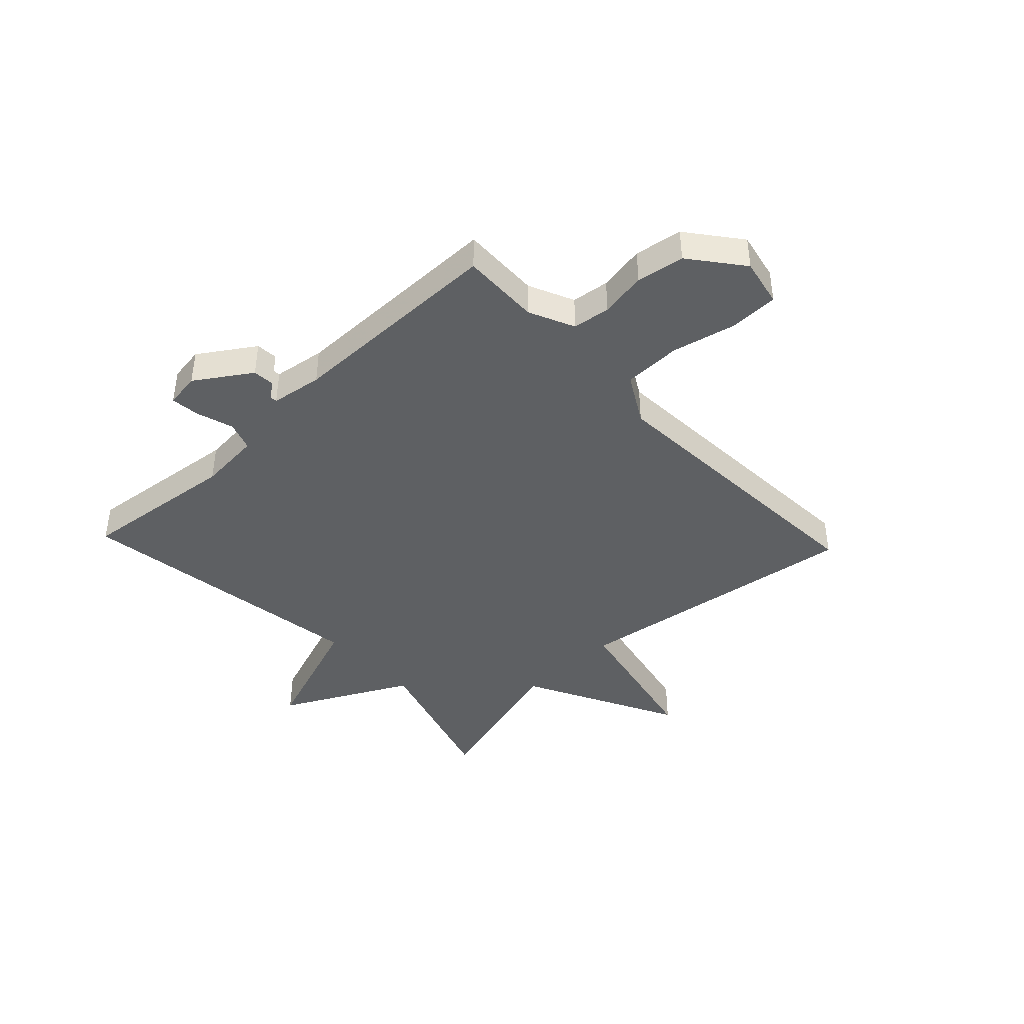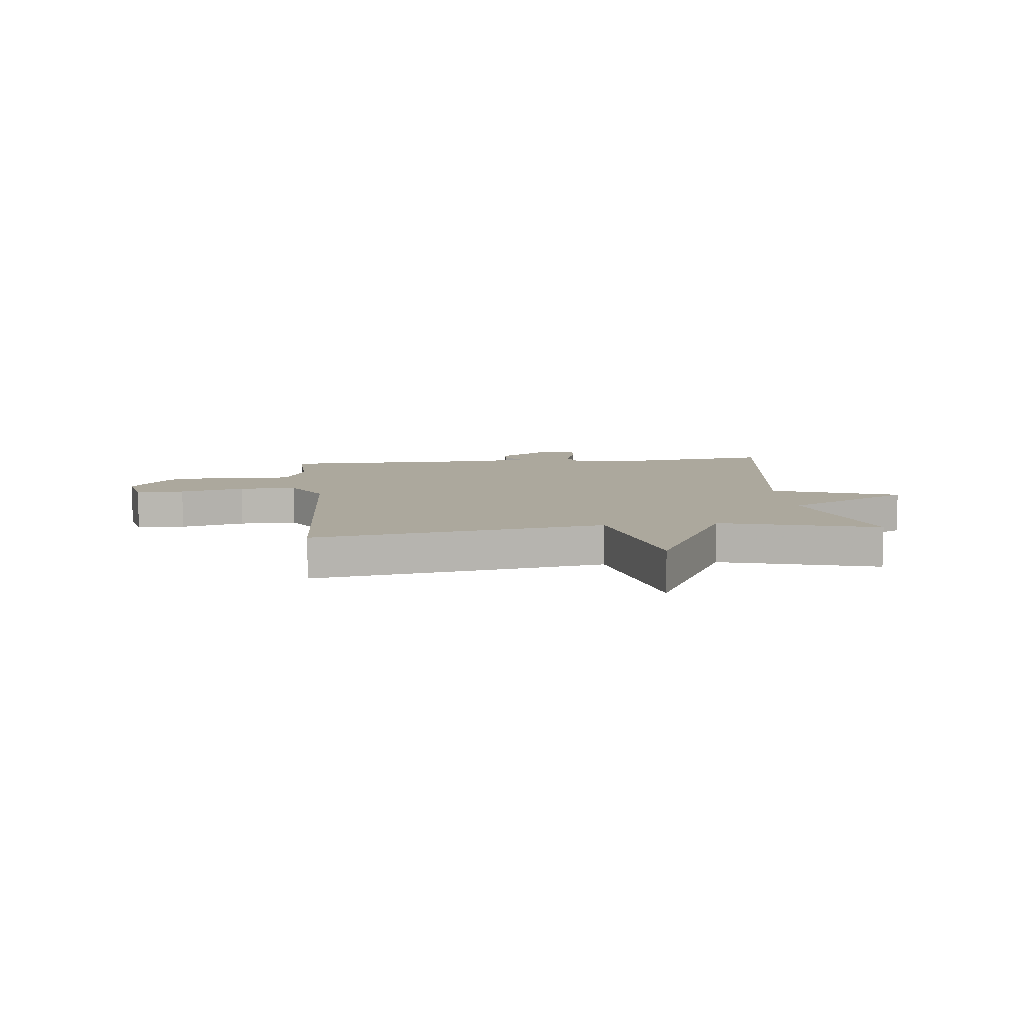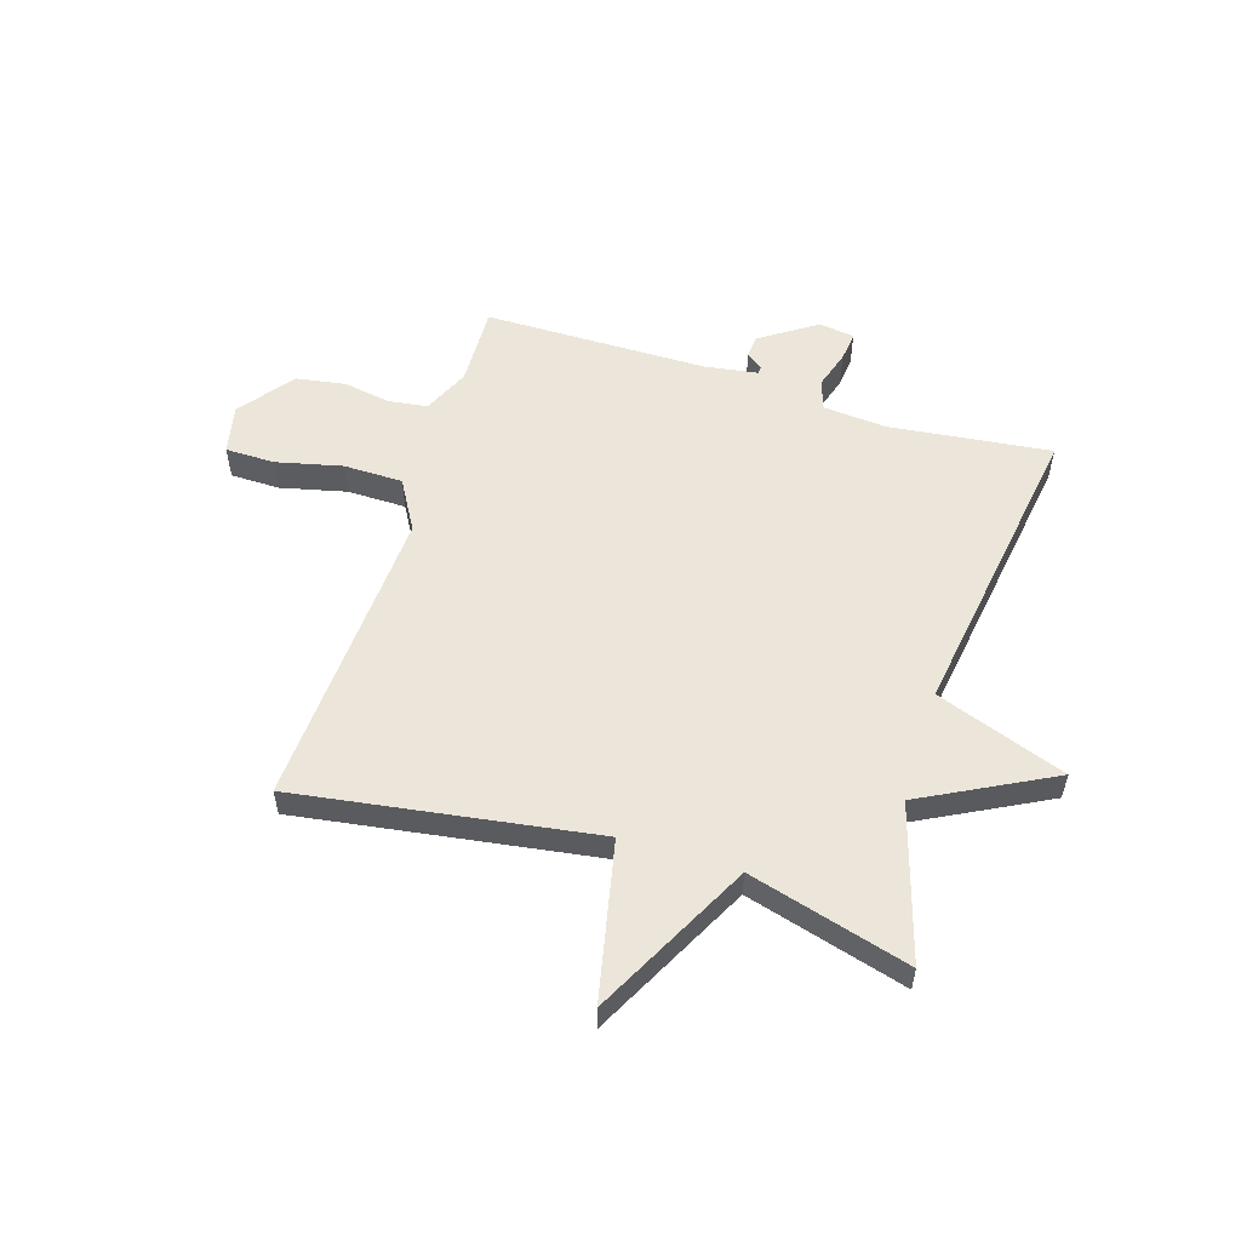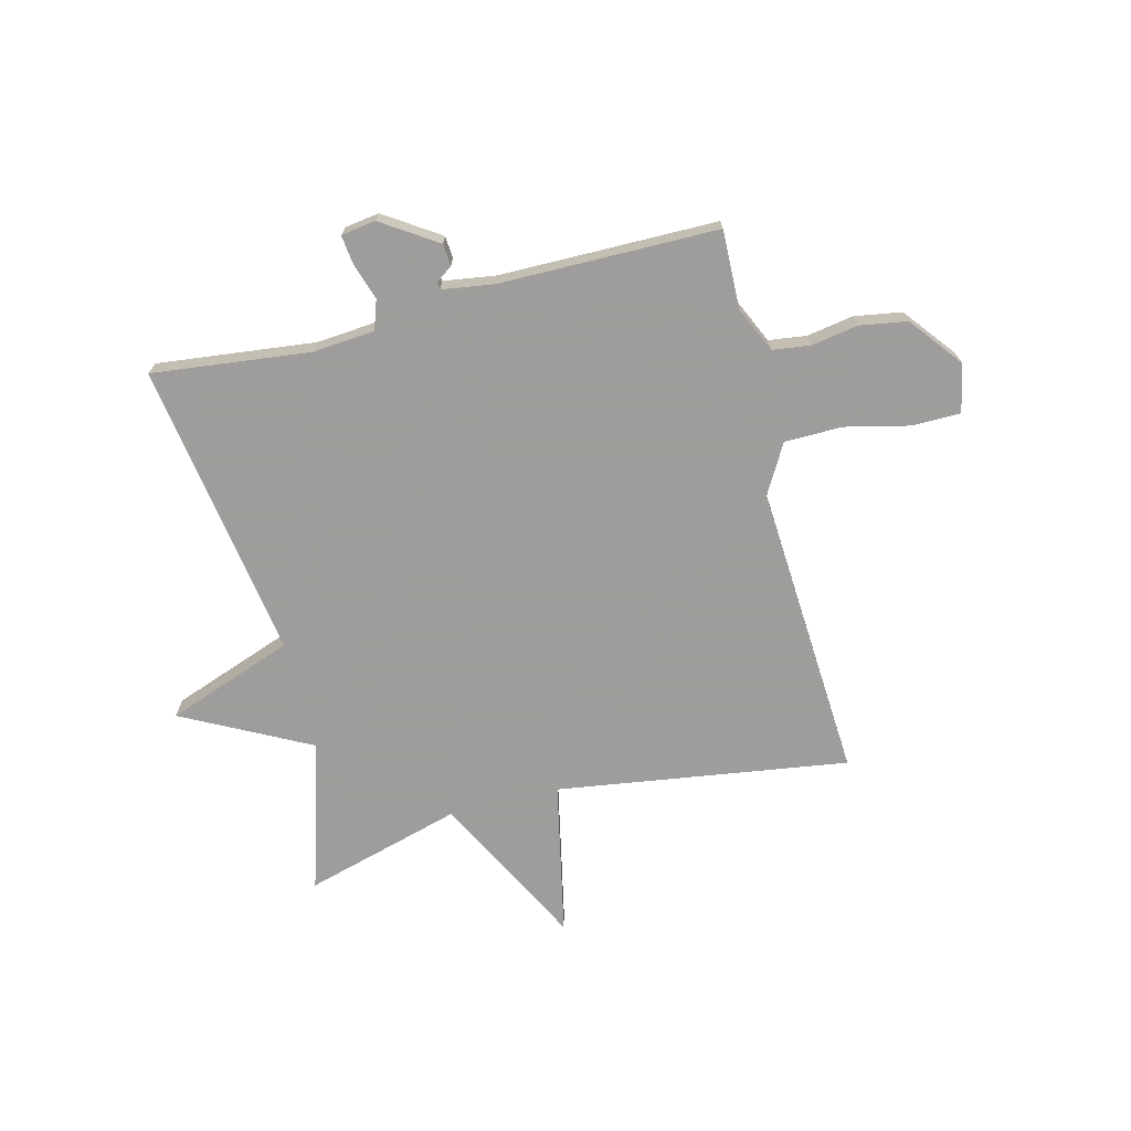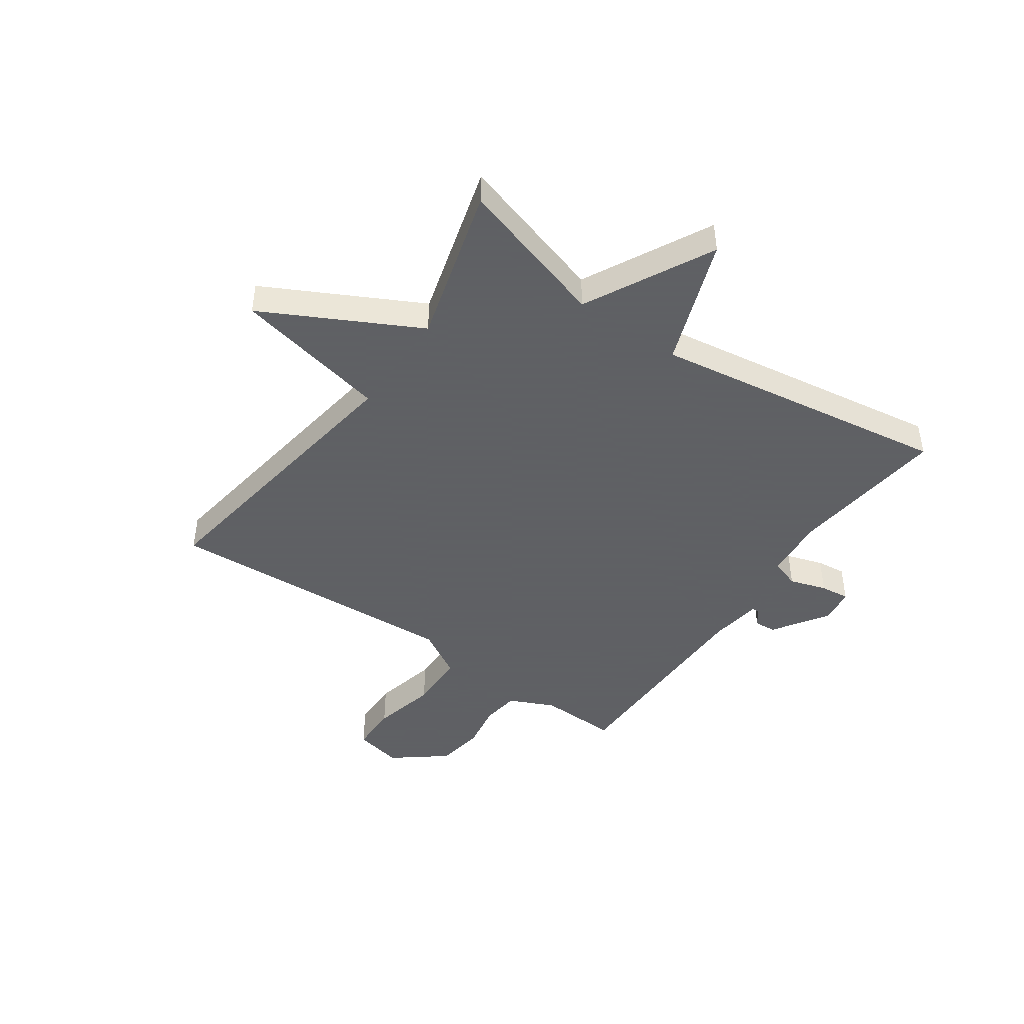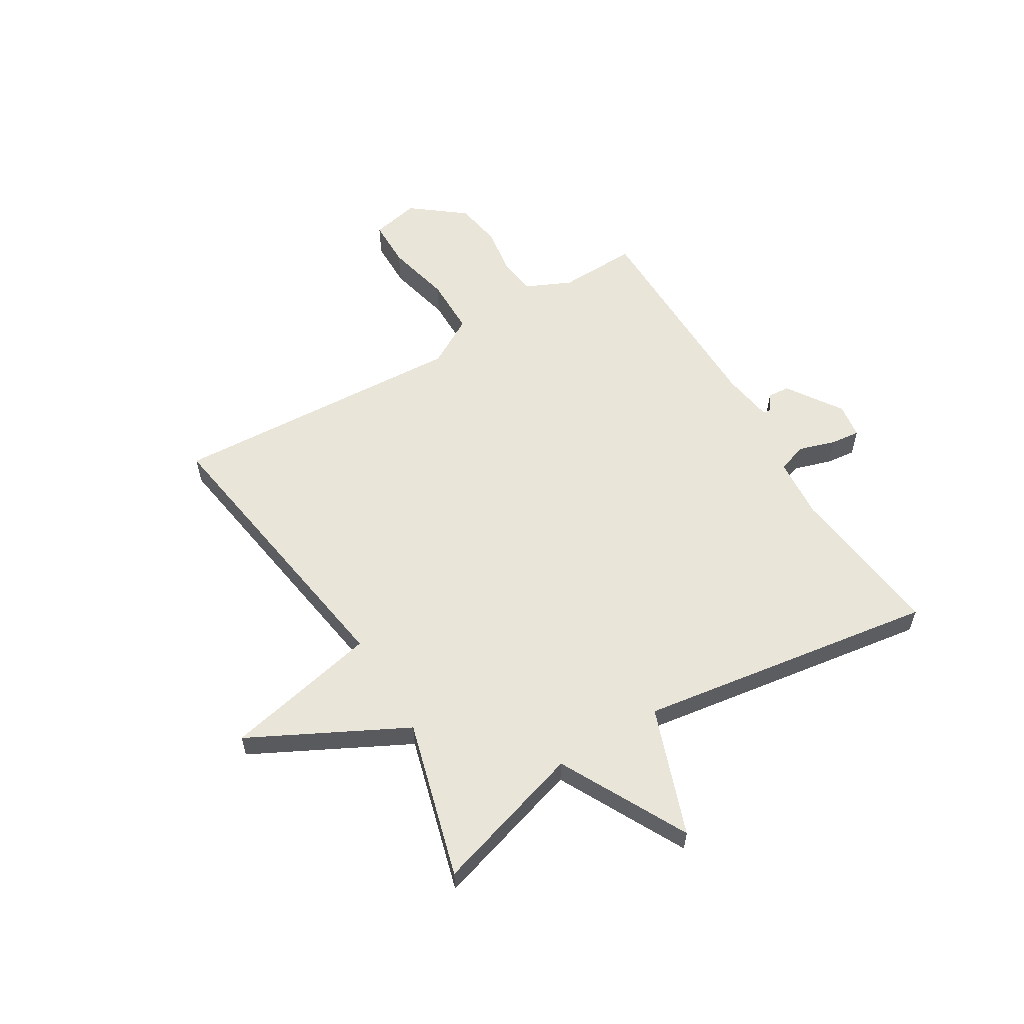
<metadata>
{"format":"obj","ext":"obj","renderer":"f3d","projection":"perspective","resolution":1024,"background":"white","views":[{"elev":-42.5,"azim":43.4,"up":"+Y"},{"elev":8.6,"azim":173.5,"up":"+Y"},{"elev":55.5,"azim":-162.7,"up":"+Y"},{"elev":-70.7,"azim":14.3,"up":"+Y"},{"elev":-45.3,"azim":-124.8,"up":"+Y"},{"elev":58.3,"azim":-121.2,"up":"+Y"}]}
</metadata>
<code>
v 0.5 0.07 0.5
v 0.496 0.07 0.36
v 0.533 0.07 0.279
v 0.6 0.07 0.27
v 0.683 0.07 0.284
v 0.768 0.07 0.27
v 0.841 0.07 0.177
v 0.823 0.07 0.091
v 0.737 0.07 0.09
v 0.622 0.07 0.117
v 0.519 0.07 0.116
v 0.469 0.07 0.029
v 0.5 0.07 -0.5
v -0.02 0.07 -0.422
v -0.078 0.07 -0.697
v -0.22 0.07 -0.422
v -0.5 0.07 -0.5
v -0.419 0.07 -0.231
v -0.646 0.07 -0.113
v -0.419 0.07 -0.031
v -0.5 0.07 0.5
v -0.219 0.07 0.467
v -0.108 0.07 0.476
v -0.09 0.07 0.528
v -0.111 0.07 0.594
v -0.117 0.07 0.646
v -0.055 0.07 0.655
v 0.043 0.07 0.59
v 0.046 0.07 0.551
v 0.017 0.07 0.53
v 0.018 0.07 0.517
v 0.11 0.07 0.503
v 0.5 0 0.5
v 0.496 0 0.36
v 0.533 0 0.279
v 0.6 0 0.27
v 0.683 0 0.284
v 0.768 0 0.27
v 0.841 0 0.177
v 0.823 0 0.091
v 0.737 0 0.09
v 0.622 0 0.117
v 0.519 0 0.116
v 0.469 0 0.029
v 0.5 0 -0.5
v -0.02 0 -0.422
v -0.078 0 -0.697
v -0.22 0 -0.422
v -0.5 0 -0.5
v -0.419 0 -0.231
v -0.646 0 -0.113
v -0.419 0 -0.031
v -0.5 0 0.5
v -0.219 0 0.467
v -0.108 0 0.476
v -0.09 0 0.528
v -0.111 0 0.594
v -0.117 0 0.646
v -0.055 0 0.655
v 0.043 0 0.59
v 0.046 0 0.551
v 0.017 0 0.53
v 0.018 0 0.517
v 0.11 0 0.503
f 28 29 30
f 27 28 30
f 26 27 30
f 25 26 30
f 24 25 30
f 23 24 30 31
f 20 21 22
f 20 22 23
f 18 19 20
f 23 31 32
f 20 23 32
f 18 20 32
f 14 15 16
f 12 13 14
f 11 12 14 16
f 8 9 10
f 7 8 10
f 6 7 10
f 5 6 10
f 4 5 10
f 3 4 10 11
f 17 18 32
f 16 17 32
f 11 16 32
f 3 11 32
f 2 3 32
f 1 2 32
f 62 61 60
f 62 60 59
f 62 59 58
f 62 58 57
f 62 57 56
f 63 62 56 55
f 54 53 52
f 55 54 52
f 52 51 50
f 64 63 55
f 64 55 52
f 64 52 50
f 48 47 46
f 46 45 44
f 48 46 44 43
f 42 41 40
f 42 40 39
f 42 39 38
f 42 38 37
f 42 37 36
f 43 42 36 35
f 64 50 49
f 64 49 48
f 64 48 43
f 64 43 35
f 64 35 34
f 64 34 33
f 1 33 34 2
f 2 34 35 3
f 3 35 36 4
f 4 36 37 5
f 5 37 38 6
f 6 38 39 7
f 7 39 40 8
f 8 40 41 9
f 9 41 42 10
f 10 42 43 11
f 11 43 44 12
f 12 44 45 13
f 13 45 46 14
f 14 46 47 15
f 15 47 48 16
f 16 48 49 17
f 17 49 50 18
f 18 50 51 19
f 19 51 52 20
f 20 52 53 21
f 21 53 54 22
f 22 54 55 23
f 23 55 56 24
f 24 56 57 25
f 25 57 58 26
f 26 58 59 27
f 27 59 60 28
f 28 60 61 29
f 29 61 62 30
f 30 62 63 31
f 31 63 64 32
f 32 64 33 1

</code>
